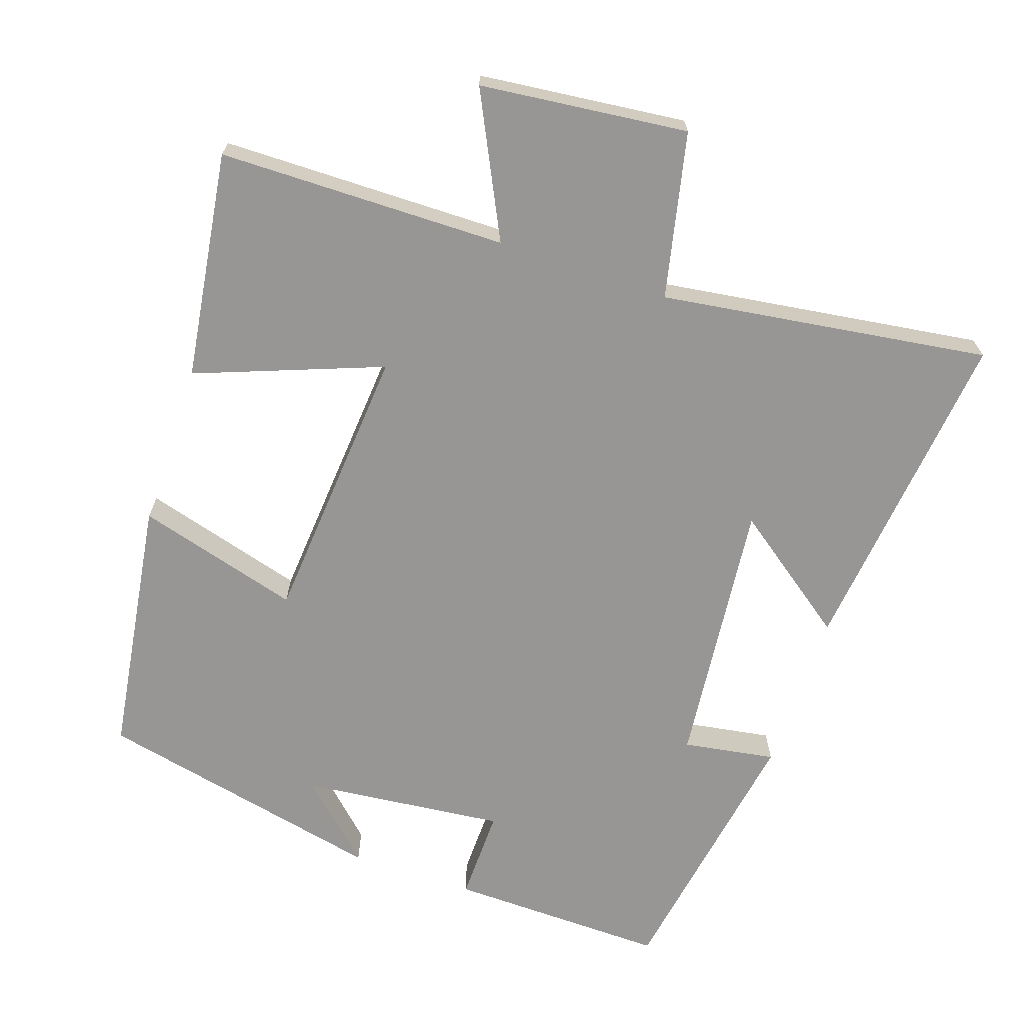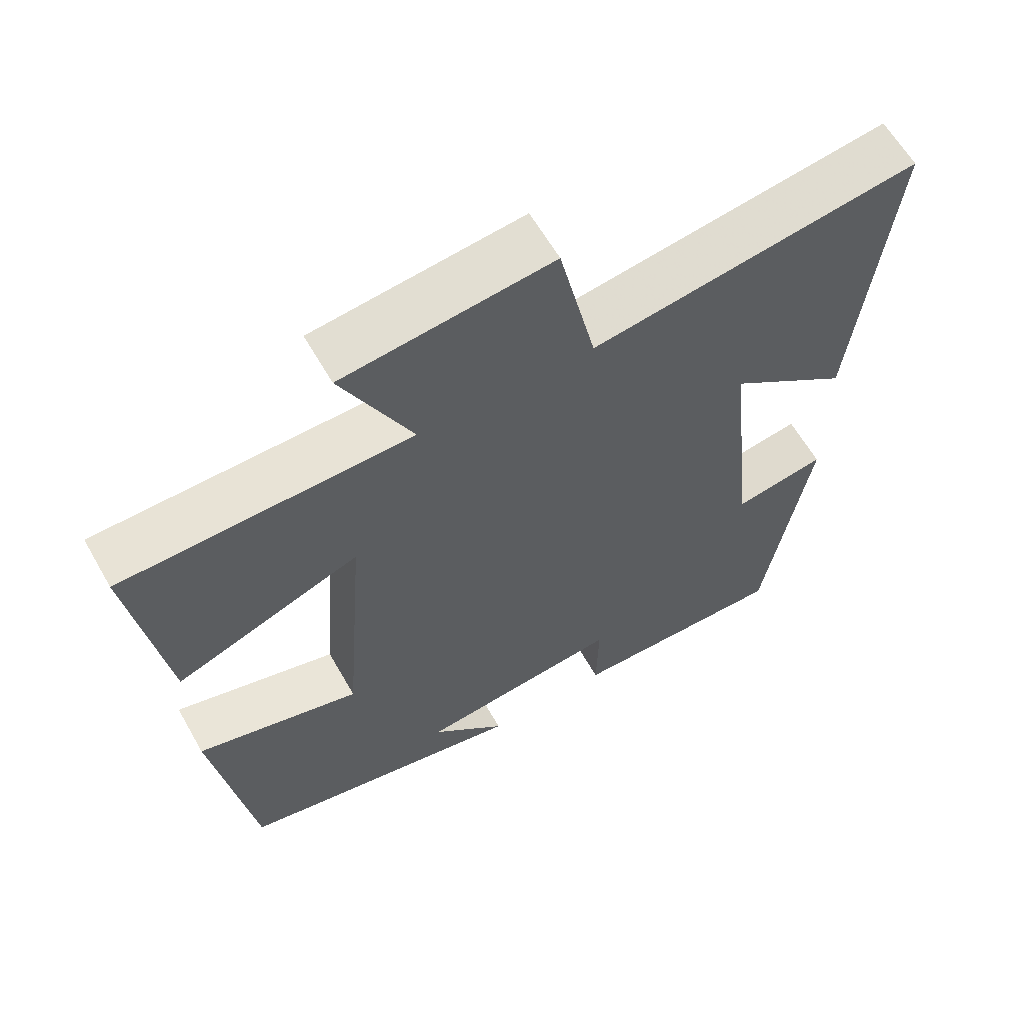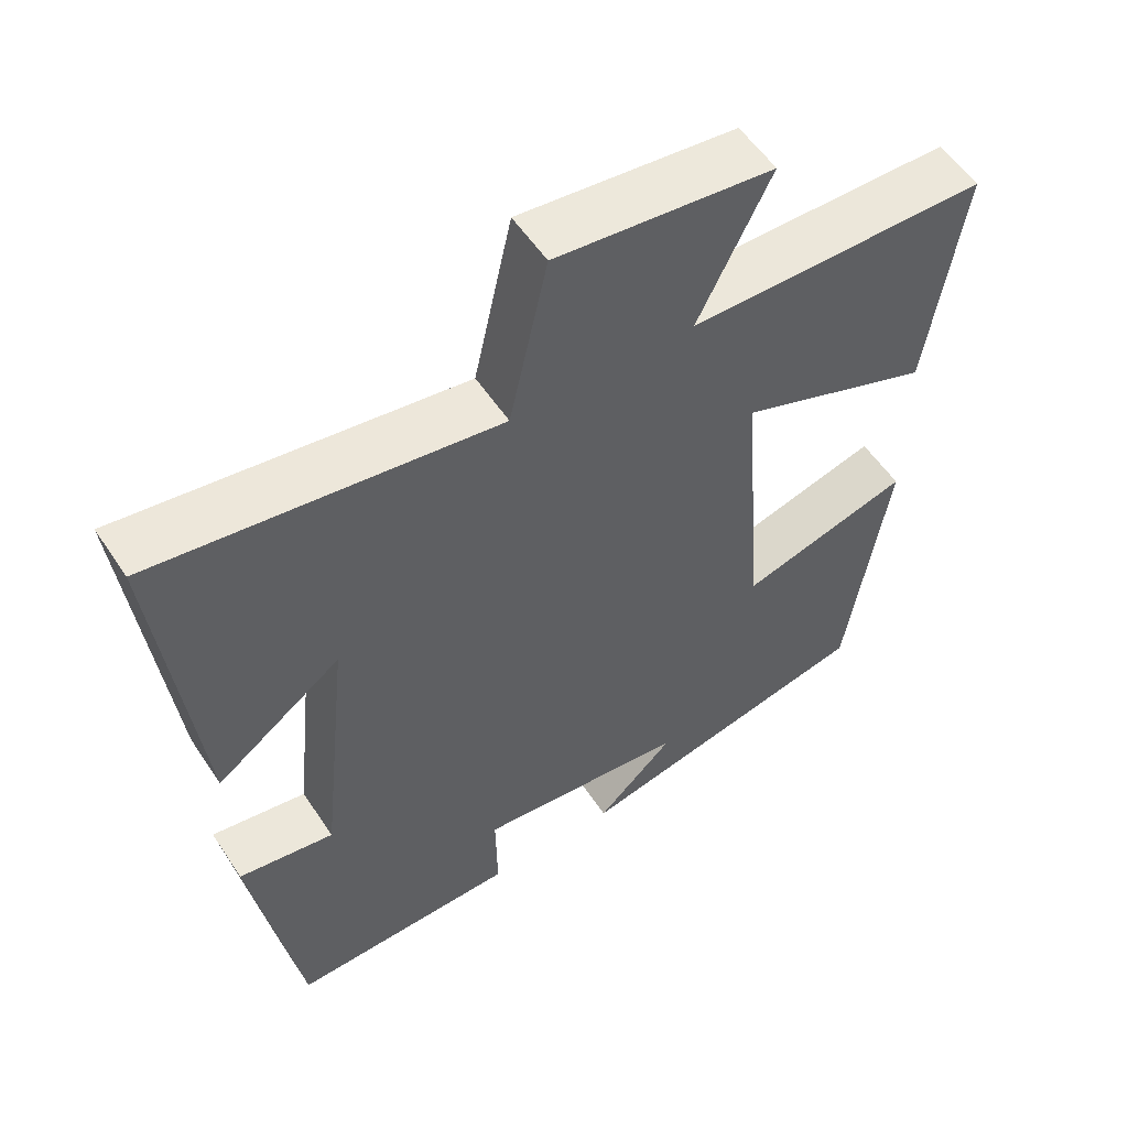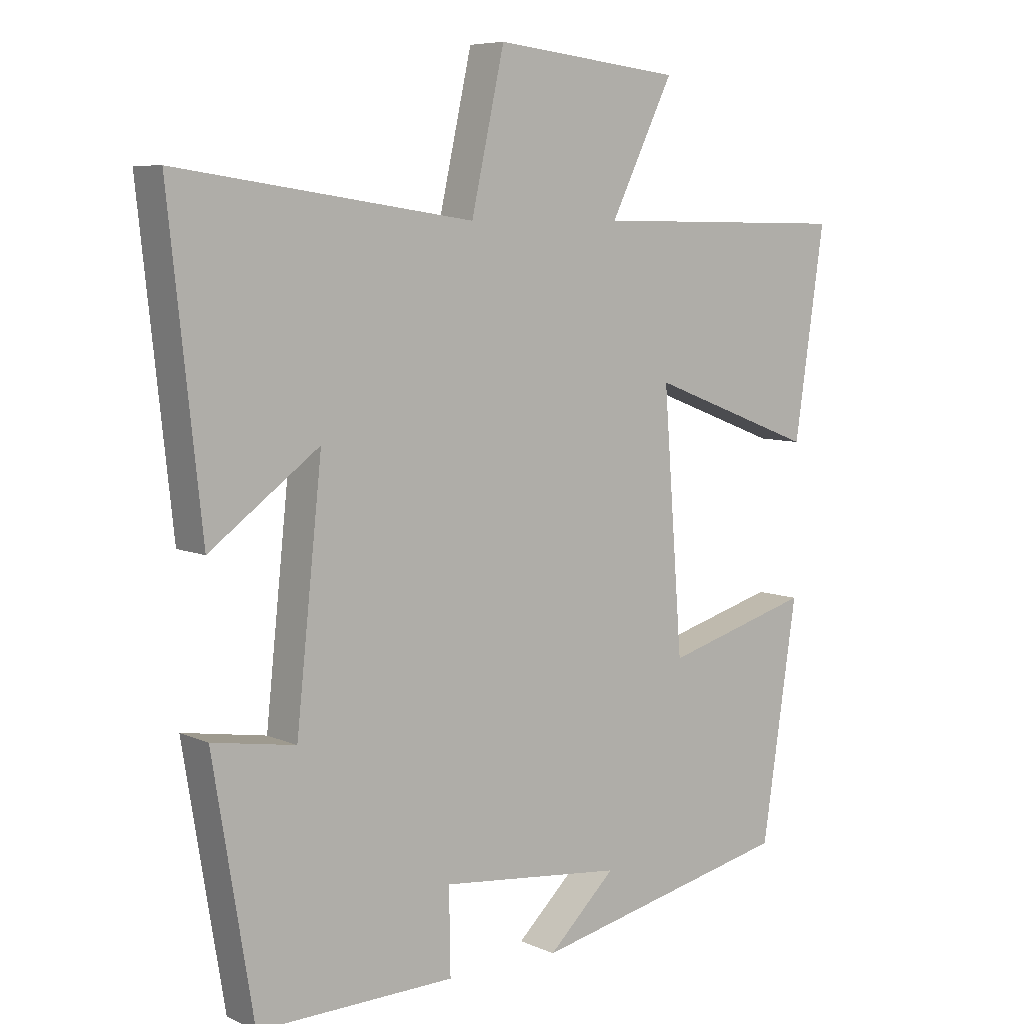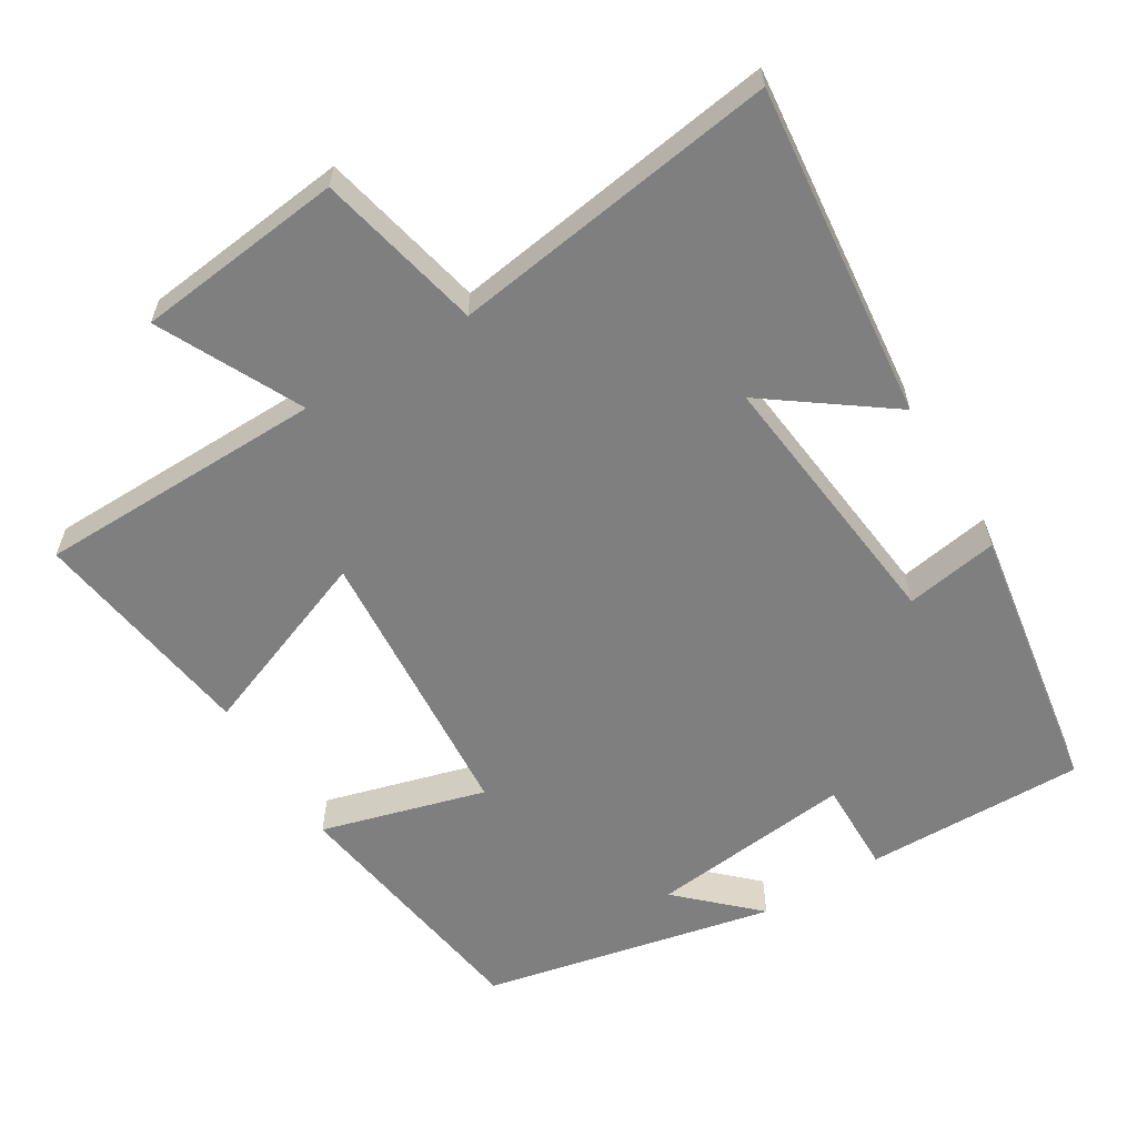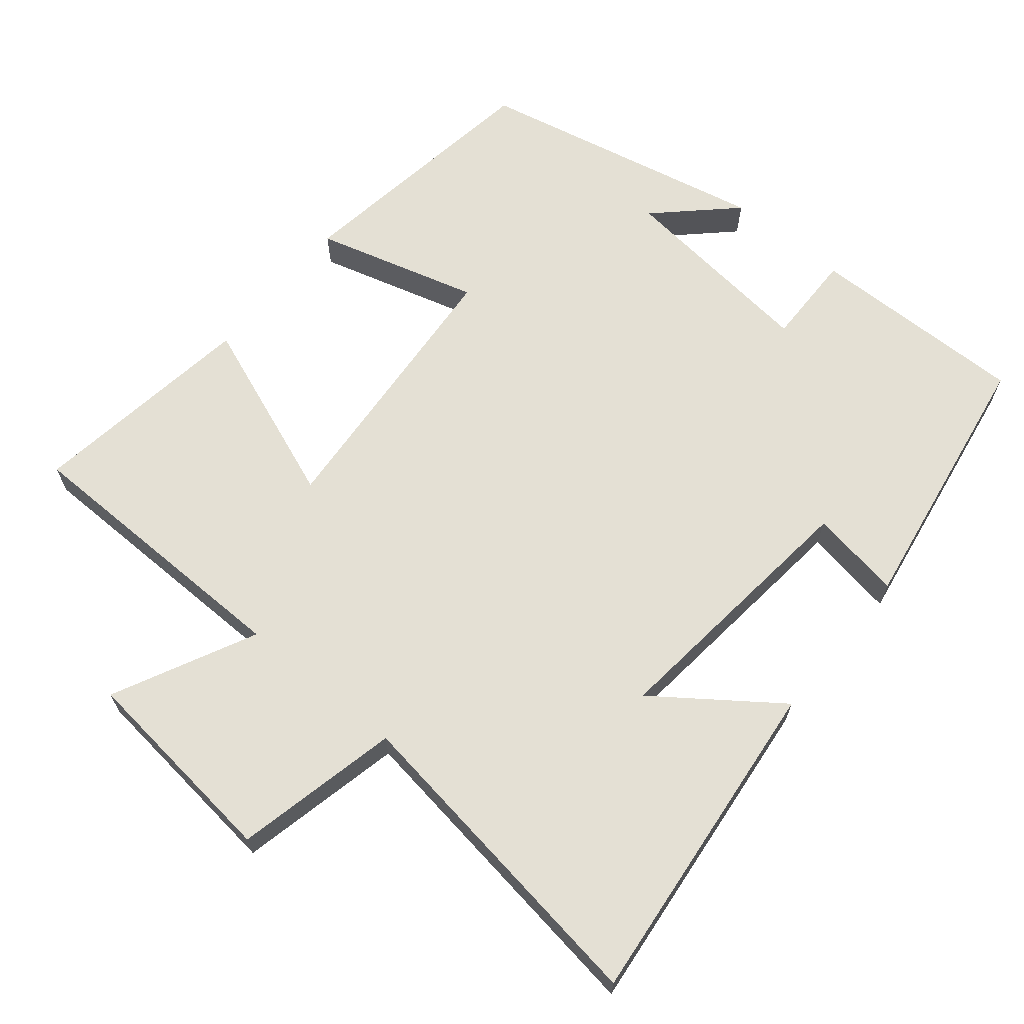
<metadata>
{"format":"obj","ext":"obj","renderer":"f3d","projection":"perspective","resolution":1024,"background":"white","views":[{"elev":-68.0,"azim":-18.8,"up":"+Y"},{"elev":61.9,"azim":-29.7,"up":"+Z"},{"elev":55.4,"azim":146.9,"up":"+Z"},{"elev":7.1,"azim":141.6,"up":"+Z"},{"elev":-59.9,"azim":31.5,"up":"+Y"},{"elev":66.1,"azim":39.5,"up":"+Y"}]}
</metadata>
<code>
v 0.438 0.07 -0.506
v 0.134 0.07 -0.5
v 0.136 0.07 -0.371
v -0.146 0.07 -0.401
v -0.042 0.07 -0.5
v -0.446 0.07 -0.412
v -0.5 0.07 -0.051
v -0.273 0.07 -0.115
v -0.243 0.07 0.277
v -0.5 0.07 0.179
v -0.546 0.07 0.495
v -0.147 0.07 0.5
v -0.244 0.07 0.697
v 0.044 0.07 0.729
v 0.095 0.07 0.5
v 0.55 0.07 0.565
v 0.5 0.07 0.101
v 0.332 0.07 0.224
v 0.372 0.07 -0.15
v 0.5 0.07 -0.129
v 0.438 0 -0.506
v 0.134 0 -0.5
v 0.136 0 -0.371
v -0.146 0 -0.401
v -0.042 0 -0.5
v -0.446 0 -0.412
v -0.5 0 -0.051
v -0.273 0 -0.115
v -0.243 0 0.277
v -0.5 0 0.179
v -0.546 0 0.495
v -0.147 0 0.5
v -0.244 0 0.697
v 0.044 0 0.729
v 0.095 0 0.5
v 0.55 0 0.565
v 0.5 0 0.101
v 0.332 0 0.224
v 0.372 0 -0.15
v 0.5 0 -0.129
f 19 20 1 2
f 18 19 2 3
f 15 16 17 18
f 15 18 3 4
f 12 13 14 15
f 12 15 4
f 9 10 11 12
f 8 9 12 4
f 7 8 4
f 6 7 4
f 4 5 6
f 22 21 40 39
f 23 22 39 38
f 38 37 36 35
f 24 23 38 35
f 35 34 33 32
f 24 35 32
f 32 31 30 29
f 24 32 29 28
f 24 28 27
f 24 27 26
f 26 25 24
f 1 21 22 2
f 2 22 23 3
f 3 23 24 4
f 4 24 25 5
f 5 25 26 6
f 6 26 27 7
f 7 27 28 8
f 8 28 29 9
f 9 29 30 10
f 10 30 31 11
f 11 31 32 12
f 12 32 33 13
f 13 33 34 14
f 14 34 35 15
f 15 35 36 16
f 16 36 37 17
f 17 37 38 18
f 18 38 39 19
f 19 39 40 20
f 20 40 21 1

</code>
